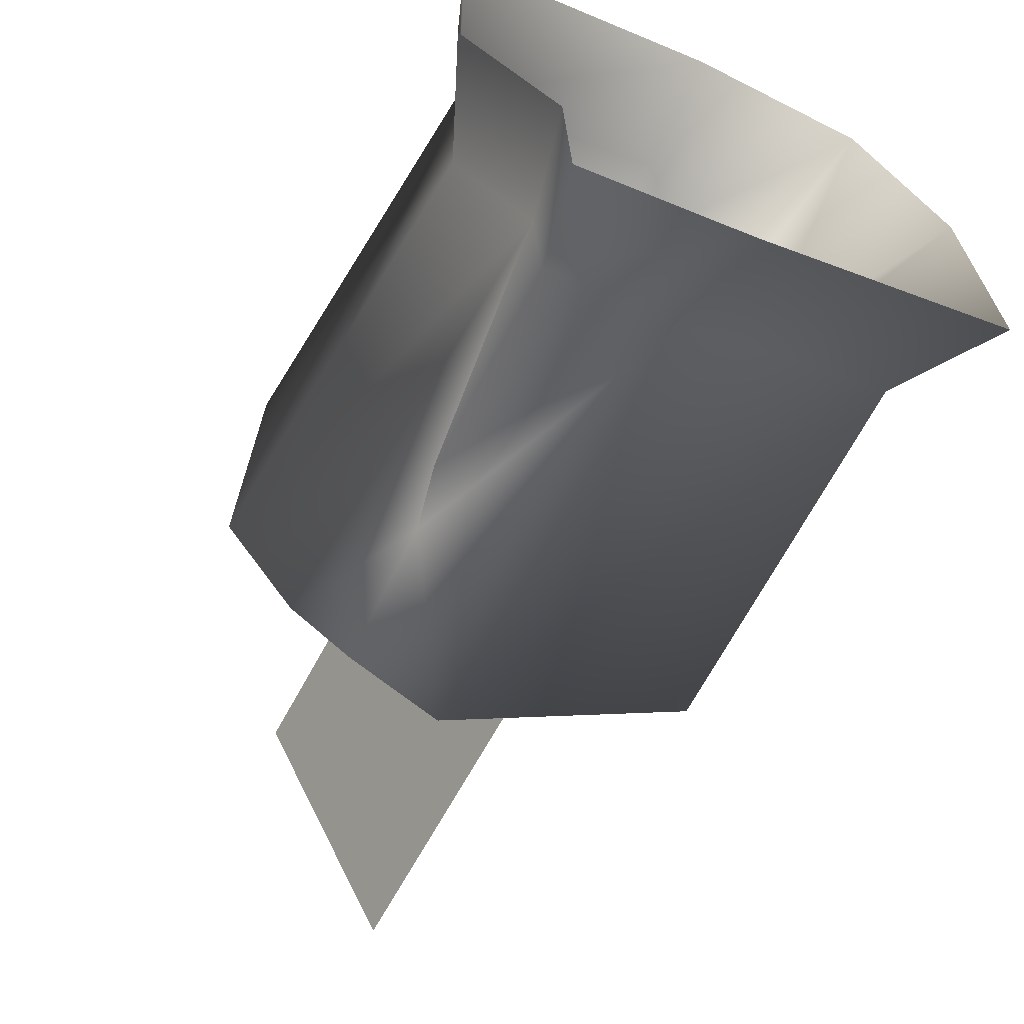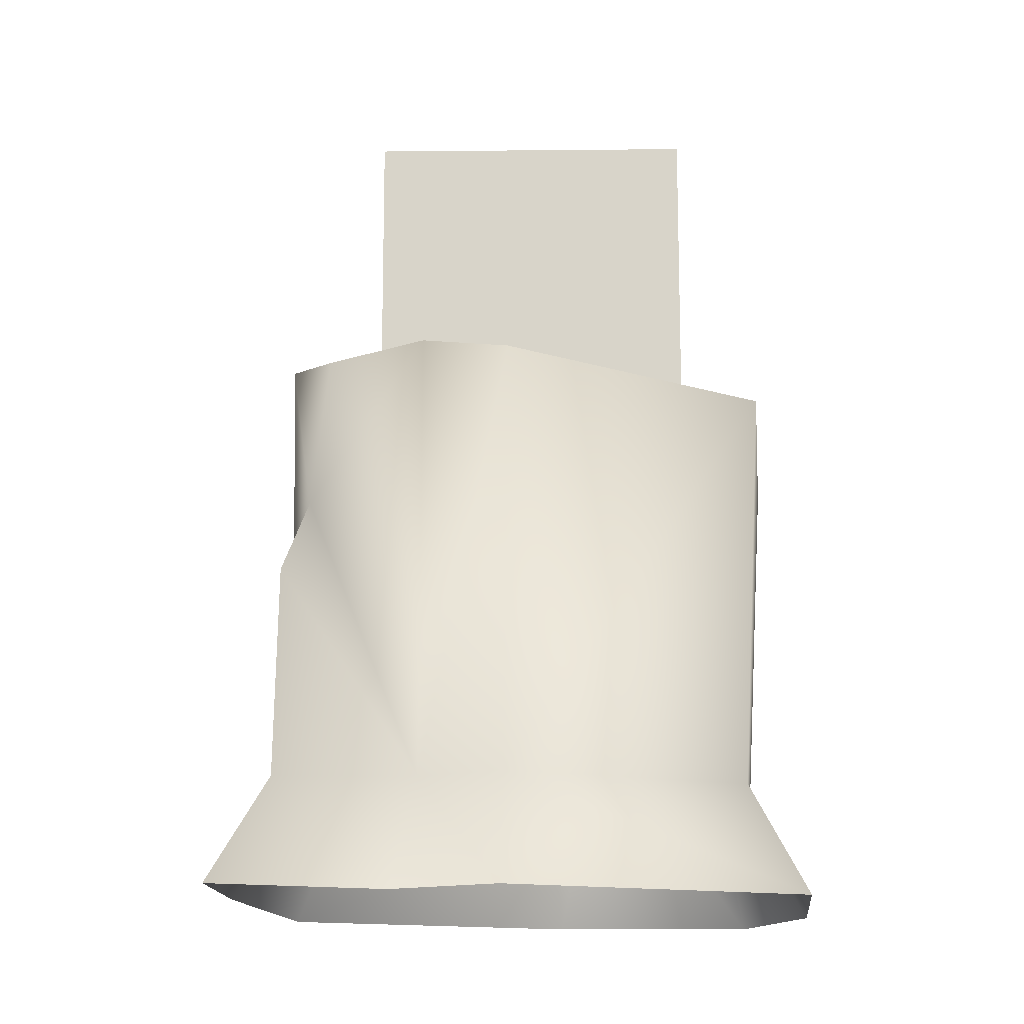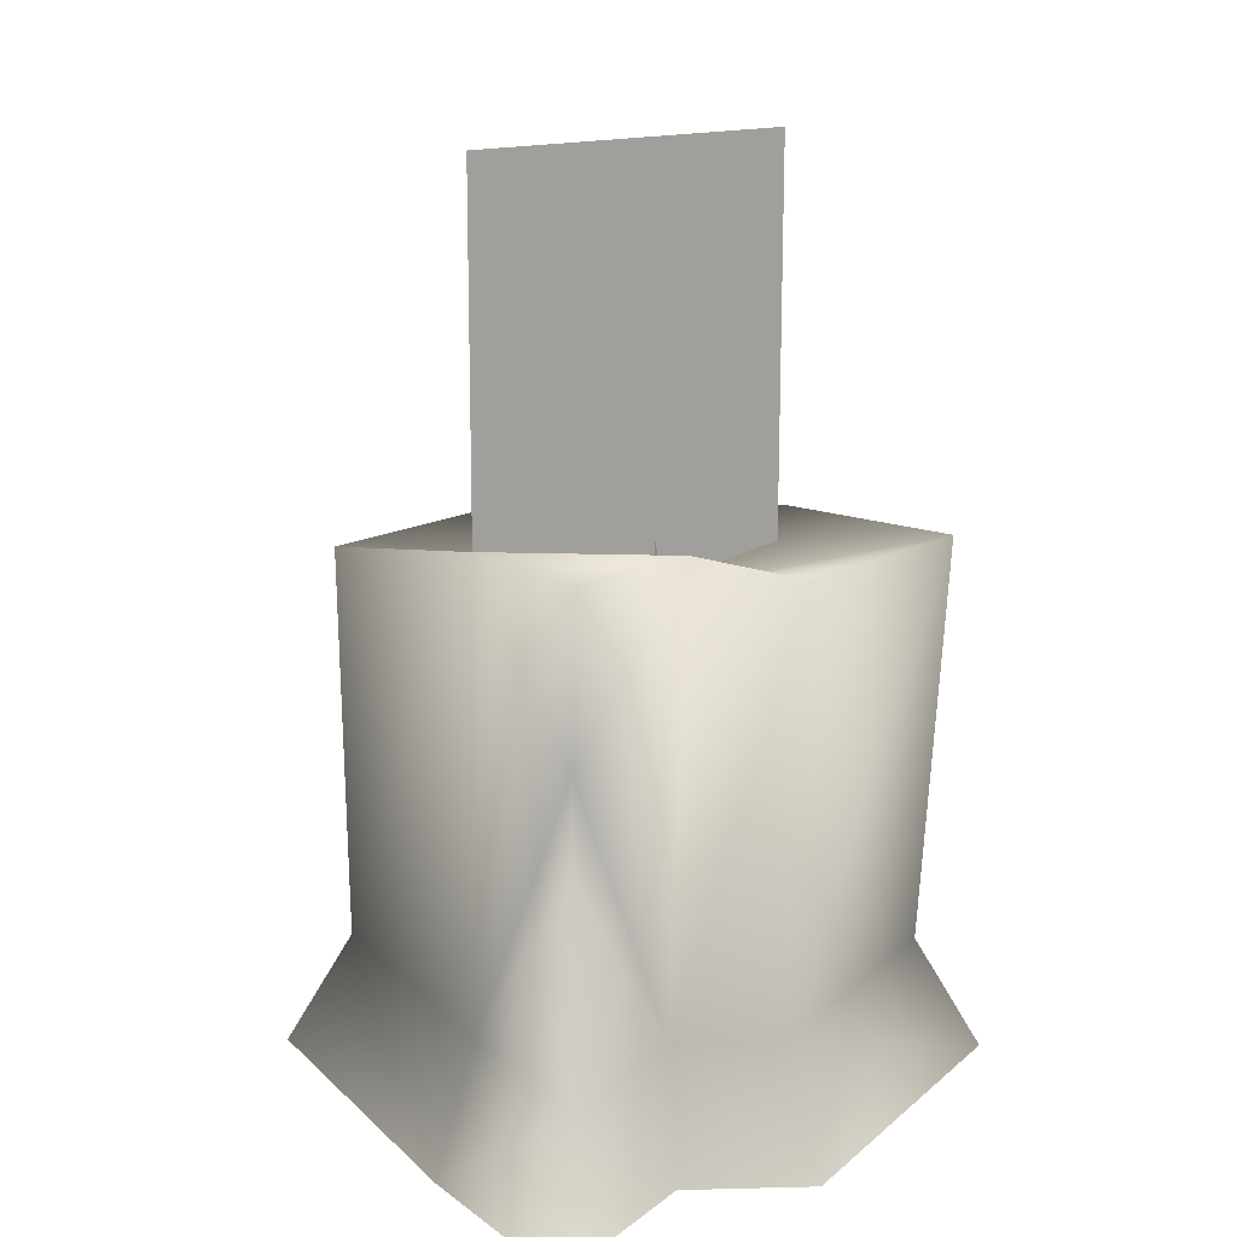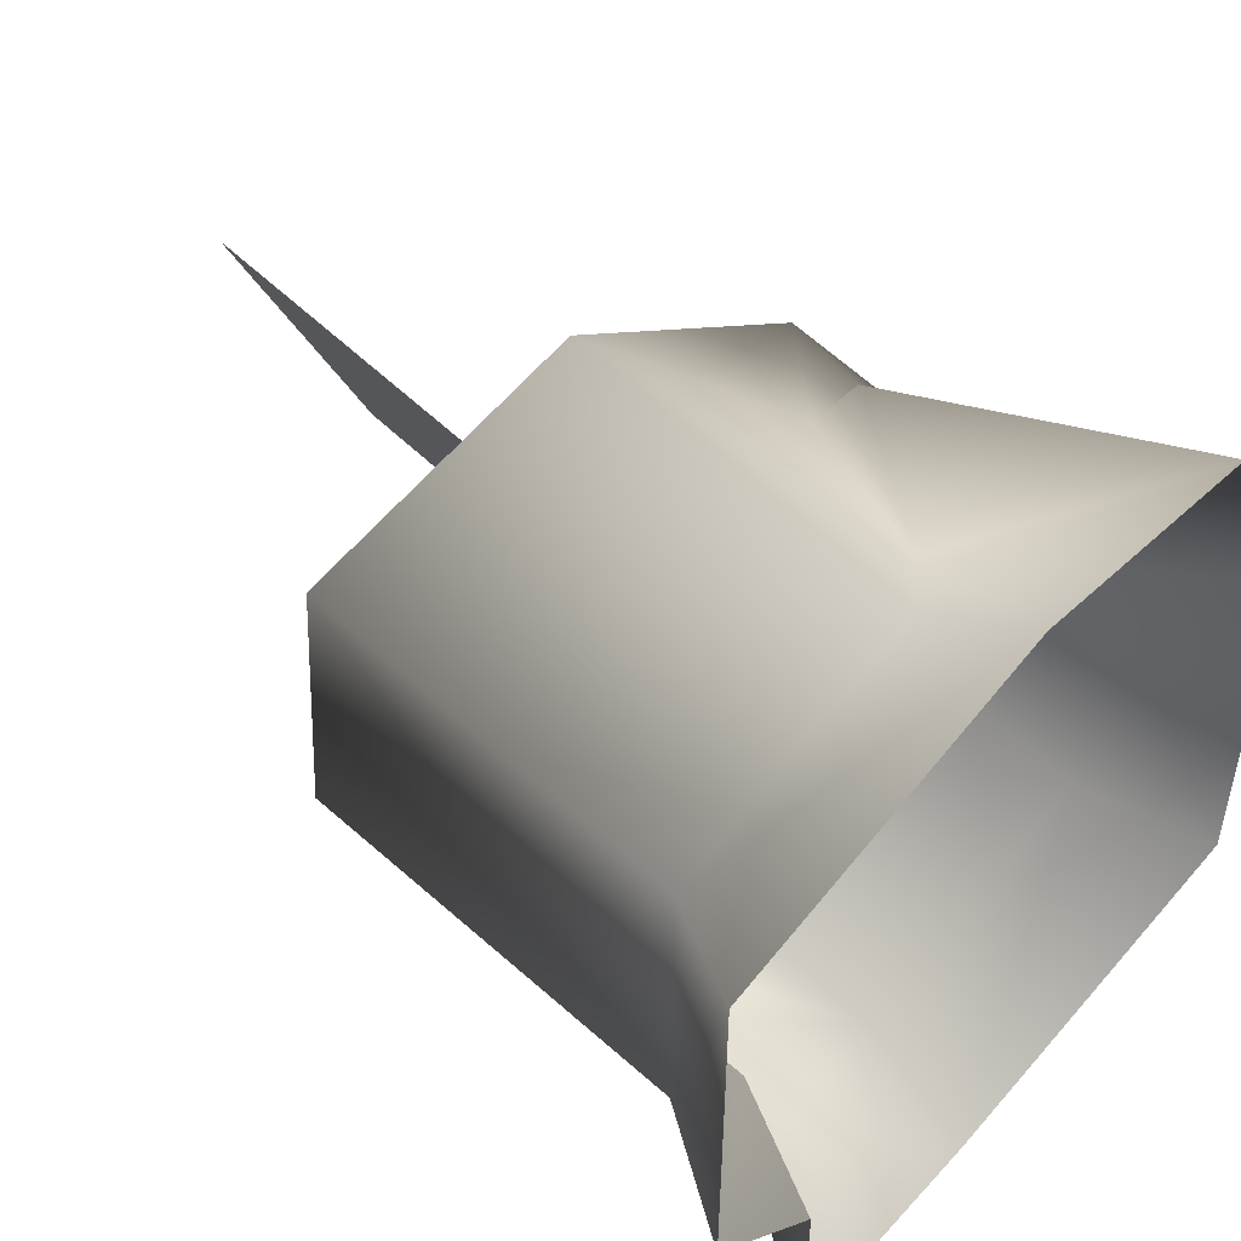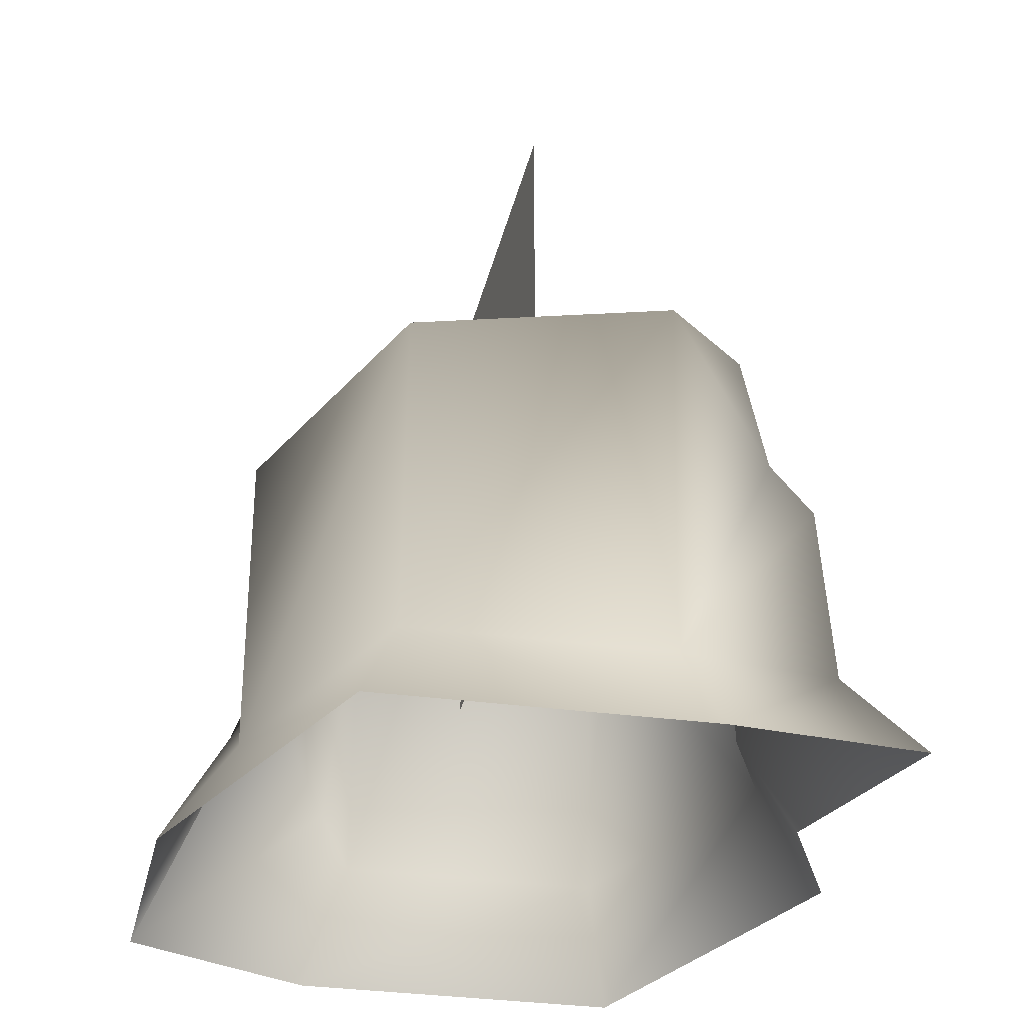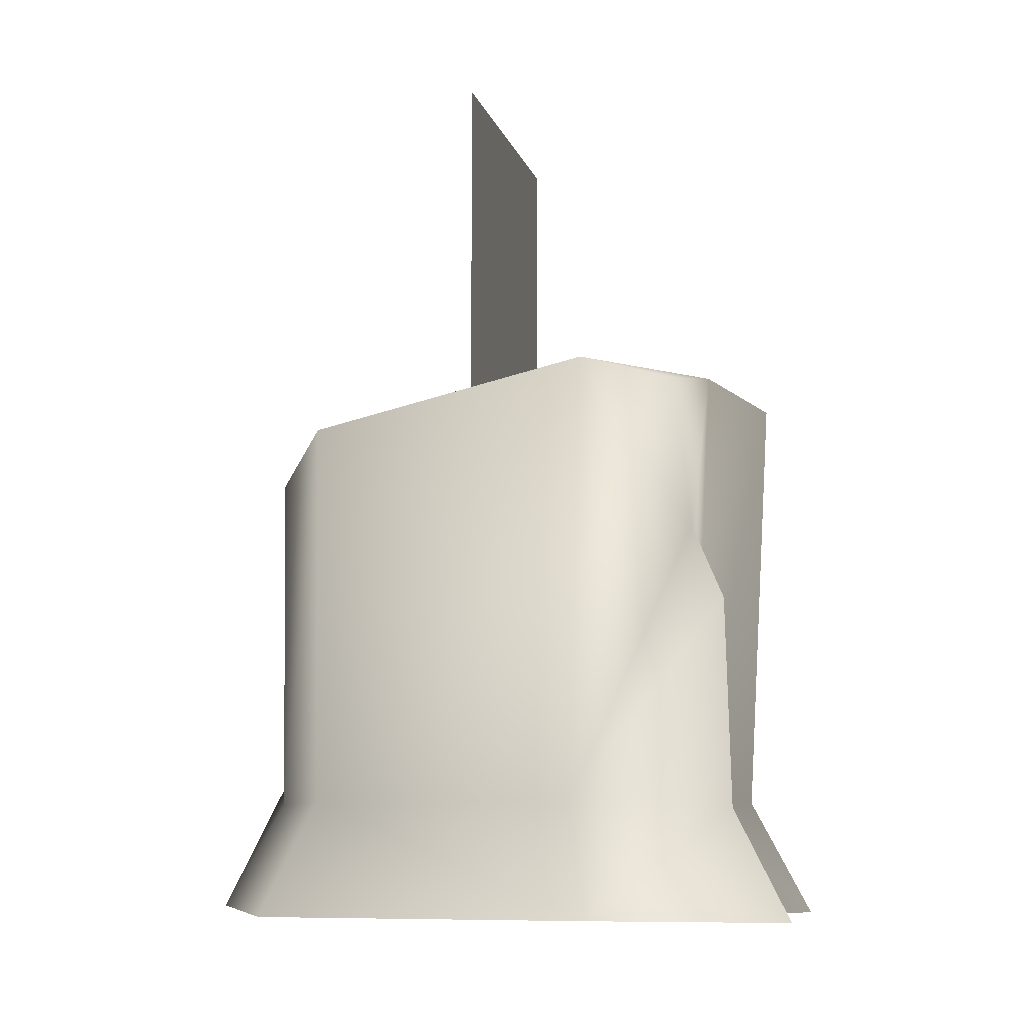
<metadata>
{"format":"obj","ext":"obj","renderer":"f3d","projection":"perspective","resolution":1024,"background":"white","views":[{"elev":-67.1,"azim":-28.5,"up":"+Z"},{"elev":-14.0,"azim":-113.8,"up":"+Y"},{"elev":16.2,"azim":-148.9,"up":"+Y"},{"elev":49.1,"azim":-41.9,"up":"+Z"},{"elev":-38.3,"azim":140.8,"up":"+Y"},{"elev":-7.8,"azim":167.5,"up":"+Y"}]}
</metadata>
<code>
o snobold_candle04
v -0.1241 0.4158 -0.1507
v -0.002349 0.4158 -0.2136
v -0.07858 0.4033 -0.2096
v -0.01572 0.3328 -0.01333
v -0.01572 0.3831 -0.006252
v -0.01572 0.3328 -0.001478
v -0.1706 0.08155 -0.1033
v -0.1706 0.08155 0.09911
v -0.1868 0.3808 0.1059
v -0.1868 0.3986 -0.1071
v -0.1084 0.08155 -0.1455
v -0.1241 0.4158 -0.1507
v 0.03954 0.1144 0.19
v 0.006927 -0.003831 0.254
v 0.1558 -0.004068 0.2772
v 0.1064 0.2278 0.195
v 0.08811 0.2453 0.1635
v 0.1431 0.1613 0.1298
v 0.1431 0.1613 0.1298
v 0.2253 -0.003831 0.1279
v -0.002349 0.3377 -0.0005924
v -0.002349 0.4158 -0.2136
v -0.1241 0.4158 -0.1507
v 0.1821 0.3704 -0.1071
v 0.1821 0.3558 0.1059
v -0.002349 0.3558 0.2124
v -0.1868 0.3808 0.1059
v -0.1868 0.3986 -0.1071
v 0.1799 0.08155 -0.1033
v 0.004676 0.08155 -0.2044
v -0.002349 0.4158 -0.2136
v 0.1821 0.3704 -0.1071
v 0.1799 0.08155 0.09911
v 0.1821 0.3558 0.1059
v 0.006927 -0.003831 -0.2504
v 0.2253 -0.003831 -0.1243
v 0.2253 -0.003831 0.1279
v 0.1431 0.1613 0.1298
v 0.1799 0.08155 0.09911
v 0.1821 0.3558 0.1059
v 0.08811 0.2453 0.1635
v 0.004676 0.08155 0.2003
v -0.002349 0.3558 0.2124
v -0.1868 0.3808 0.1059
v 0.03954 0.1144 0.19
v 0.006927 -0.003831 0.254
v -0.2115 -0.003831 0.1279
v -0.2115 -0.003831 -0.1243
v -0.1331 -0.003831 -0.1773
v 0.004676 0.08155 -0.2044
v -0.1044 0.07697 -0.2579
v -0.1012 0.231 -0.2533
v 0.006927 -0.003831 -0.2504
v -0.1289 -0.003816 -0.3136
v -0.08533 0.2875 -0.2264
v -0.1084 0.08155 -0.1455
v -0.1331 -0.003831 -0.1773
v -0.002349 0.4158 -0.2136
v 0.004676 0.08155 -0.2044
v -0.1084 0.08155 -0.1455
v -0.07858 0.4033 -0.2096
v 0.06221 0.2167 -0.1152
v -0.04626 0.6498 0.1151
v -0.04539 0.2167 0.1156
v 0.06133 0.6498 -0.1156
g Geoset0
f 1 2 3
f 4 5 6
f 7 8 9
f 9 10 7
f 11 7 10
f 10 12 11
f 13 14 15
f 15 16 13
f 13 16 17
f 16 18 17
f 19 16 15
f 15 20 19
f 21 22 23
f 21 24 22
f 21 25 24
f 21 26 25
f 21 27 26
f 21 28 27
f 21 23 28
f 29 30 31
f 31 32 29
f 33 29 32
f 32 34 33
f 35 30 29
f 29 36 35
f 36 29 33
f 33 37 36
f 38 37 39
f 39 40 38
f 41 38 40
f 8 42 43
f 43 44 8
f 41 40 43
f 45 41 43
f 45 43 42
f 46 45 42
f 46 42 8
f 8 47 46
f 47 8 7
f 7 48 47
f 48 7 11
f 11 49 48
f 50 51 52
f 51 50 53
f 53 54 51
f 52 55 50
f 56 55 52
f 52 51 56
f 57 56 51
f 51 54 57
f 55 58 59
f 1 55 60
f 61 55 1
f 58 55 61
g Geoset1
f 62 63 64
f 63 62 65

</code>
